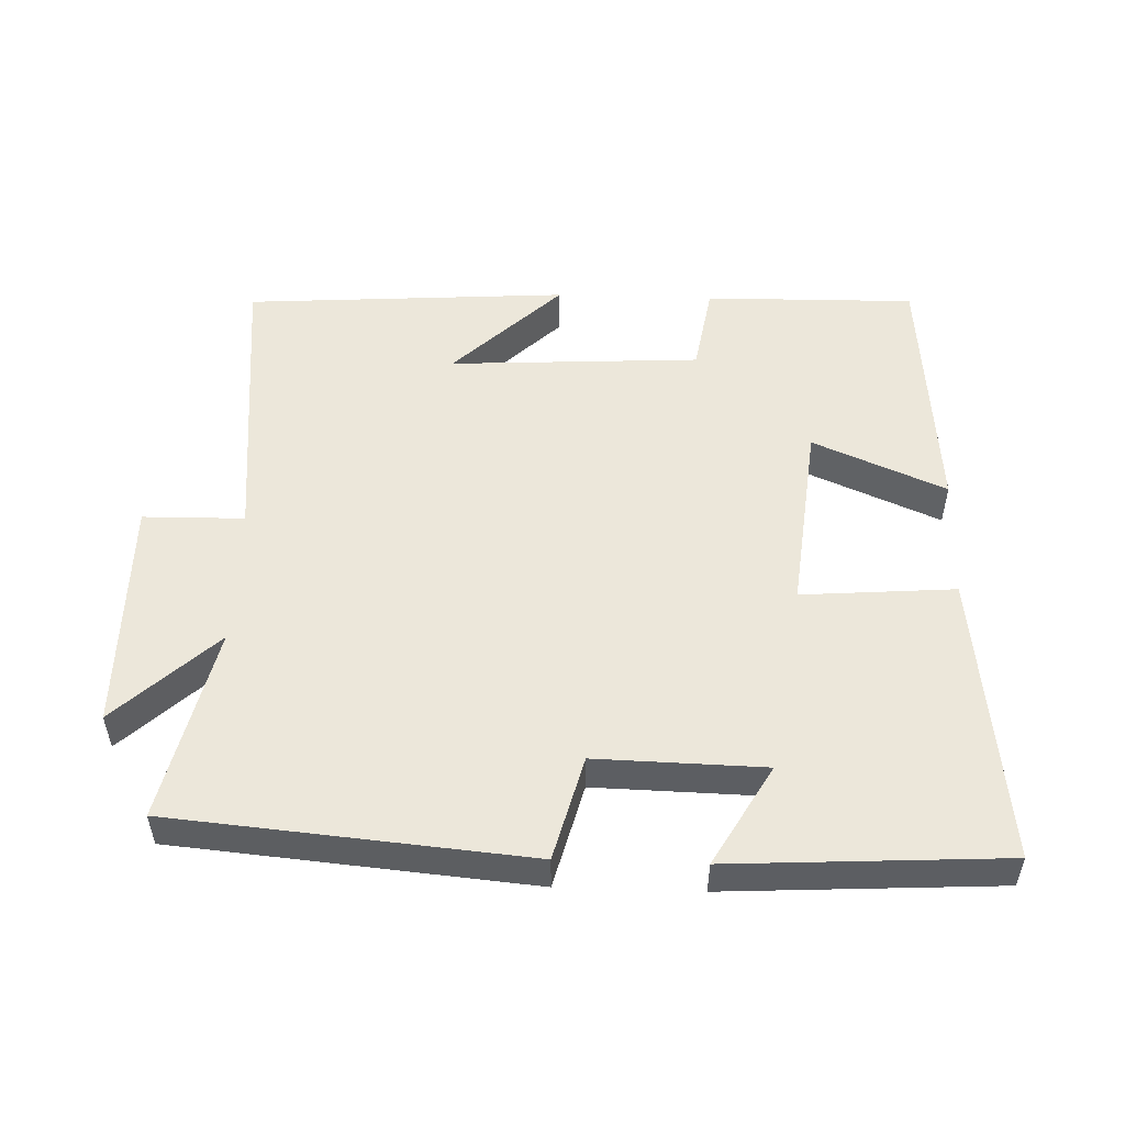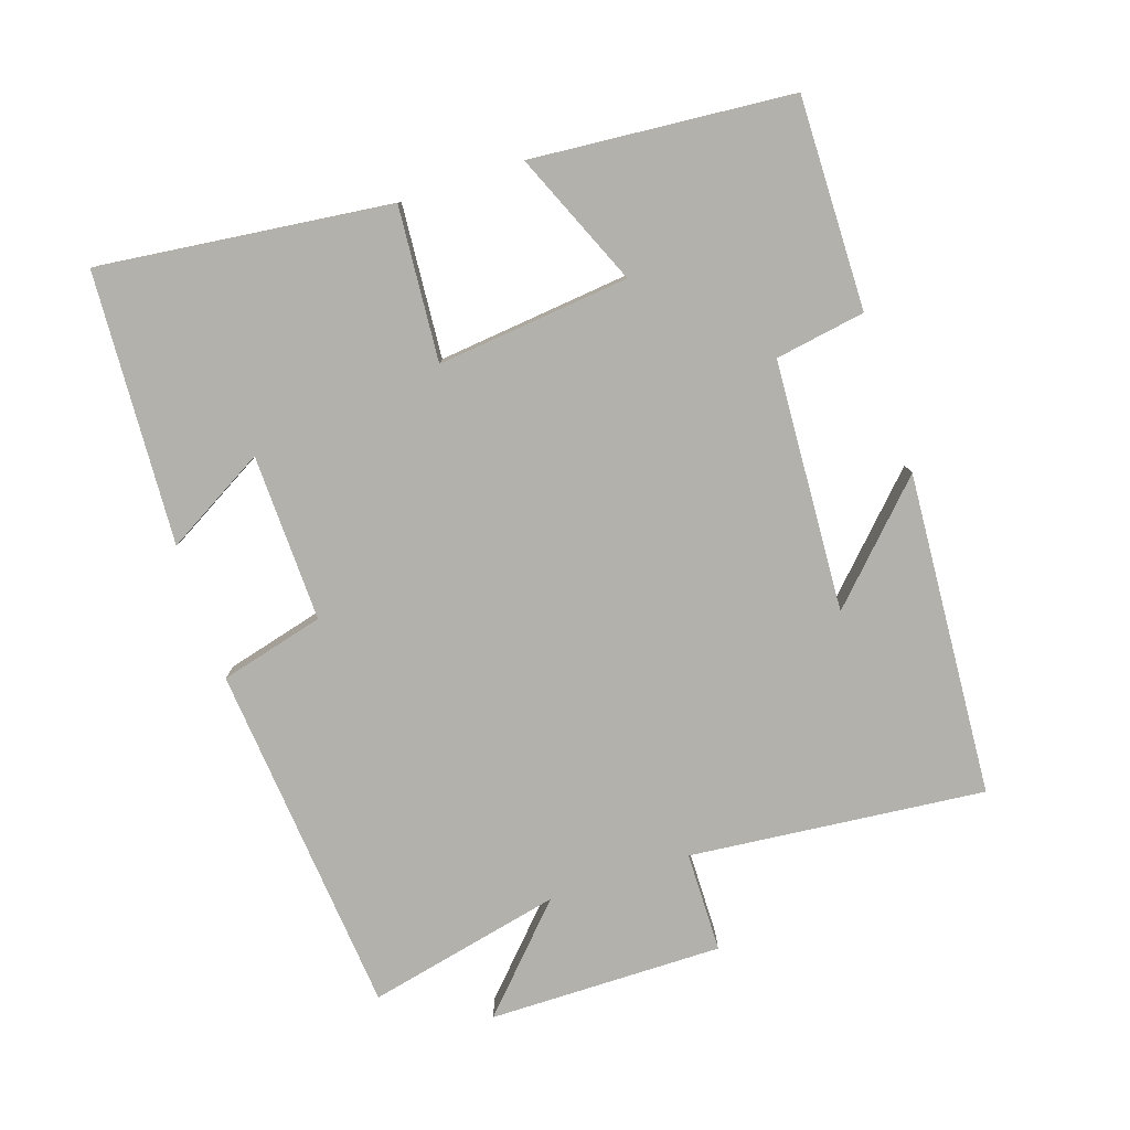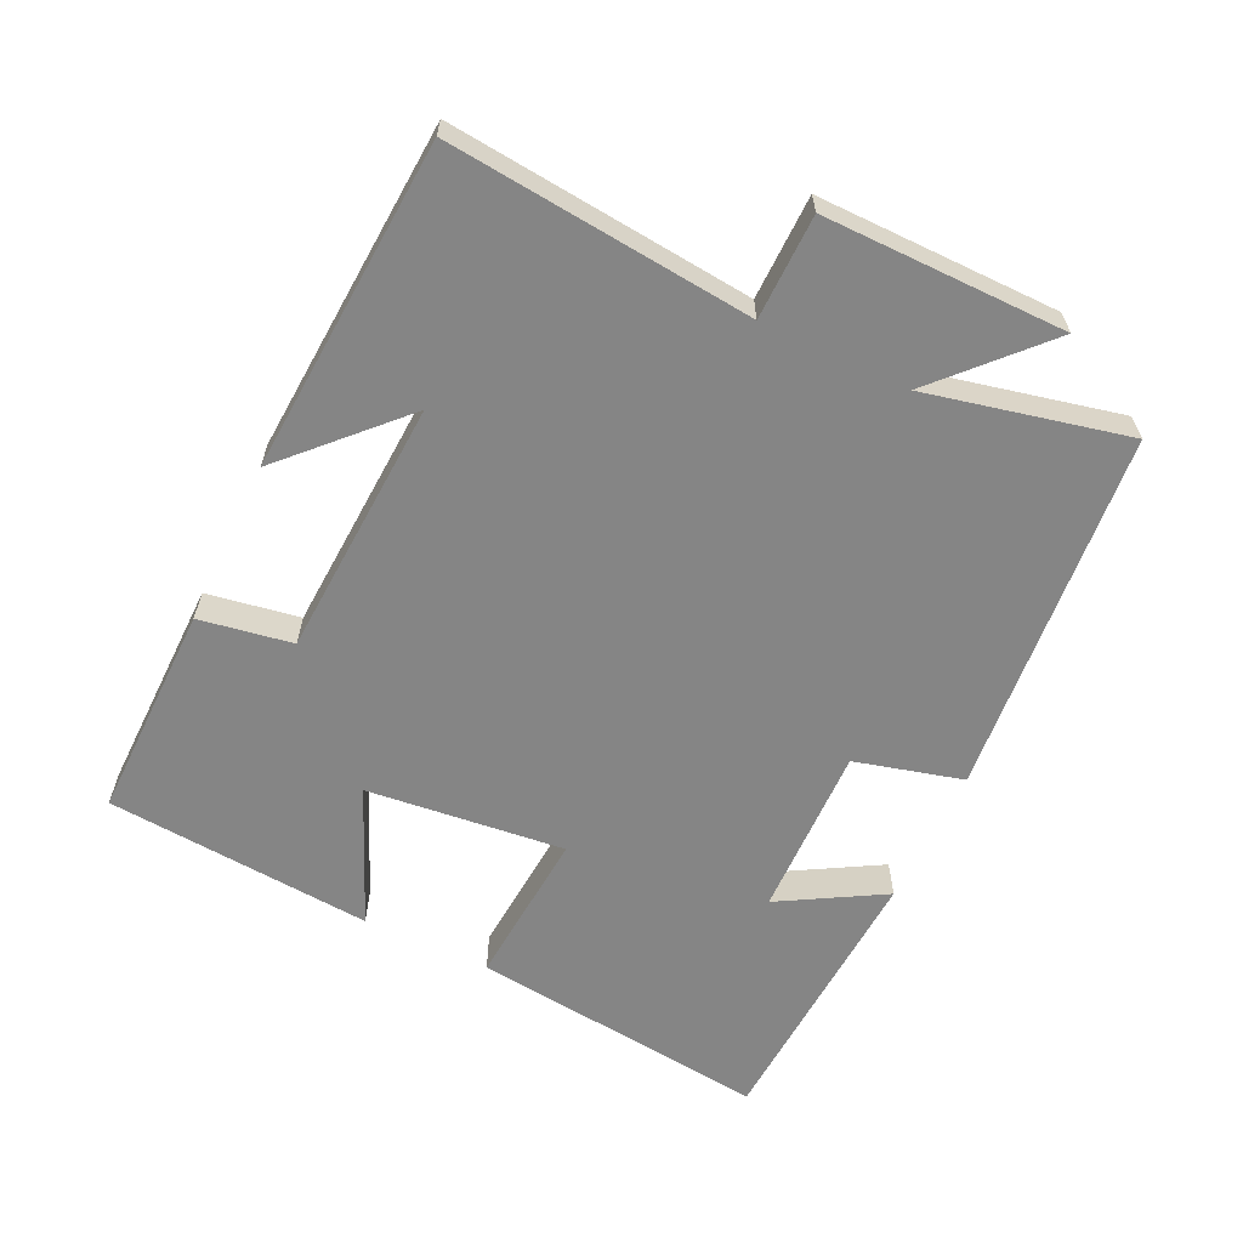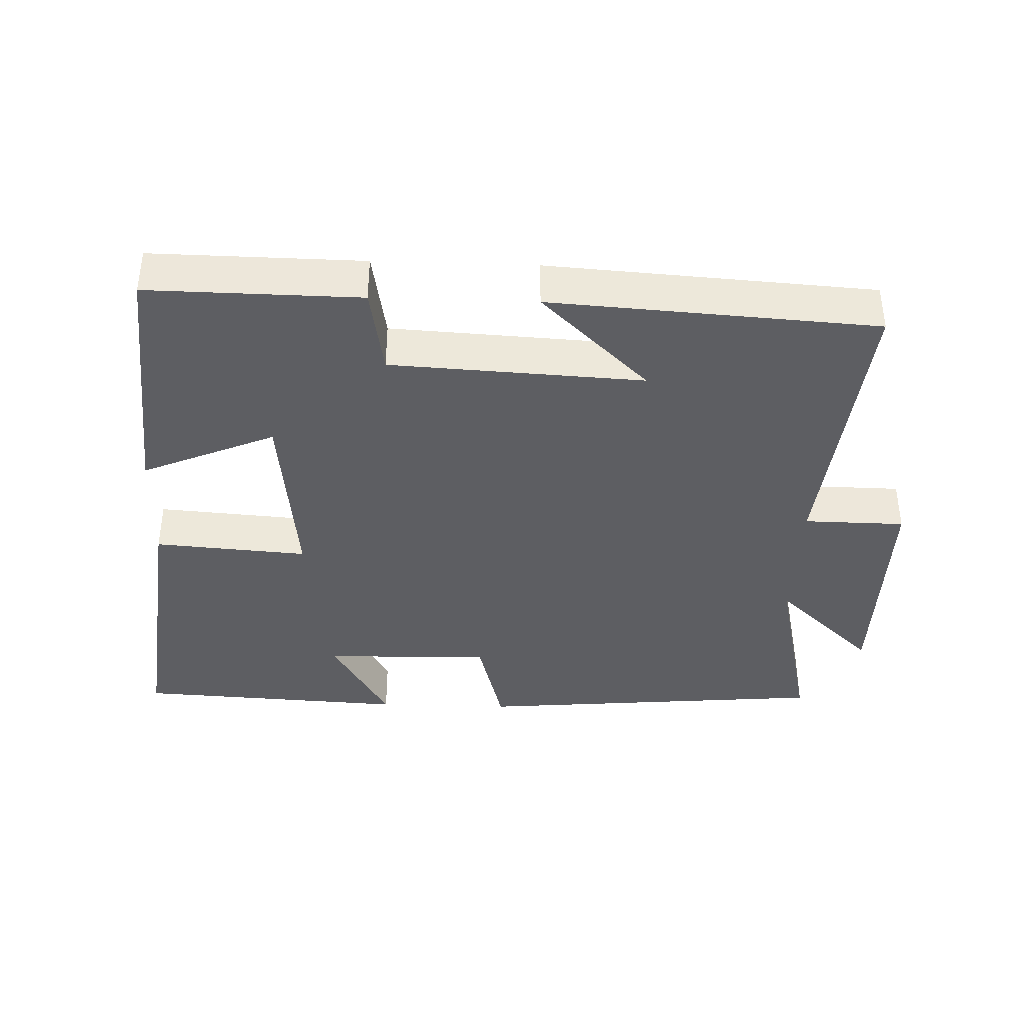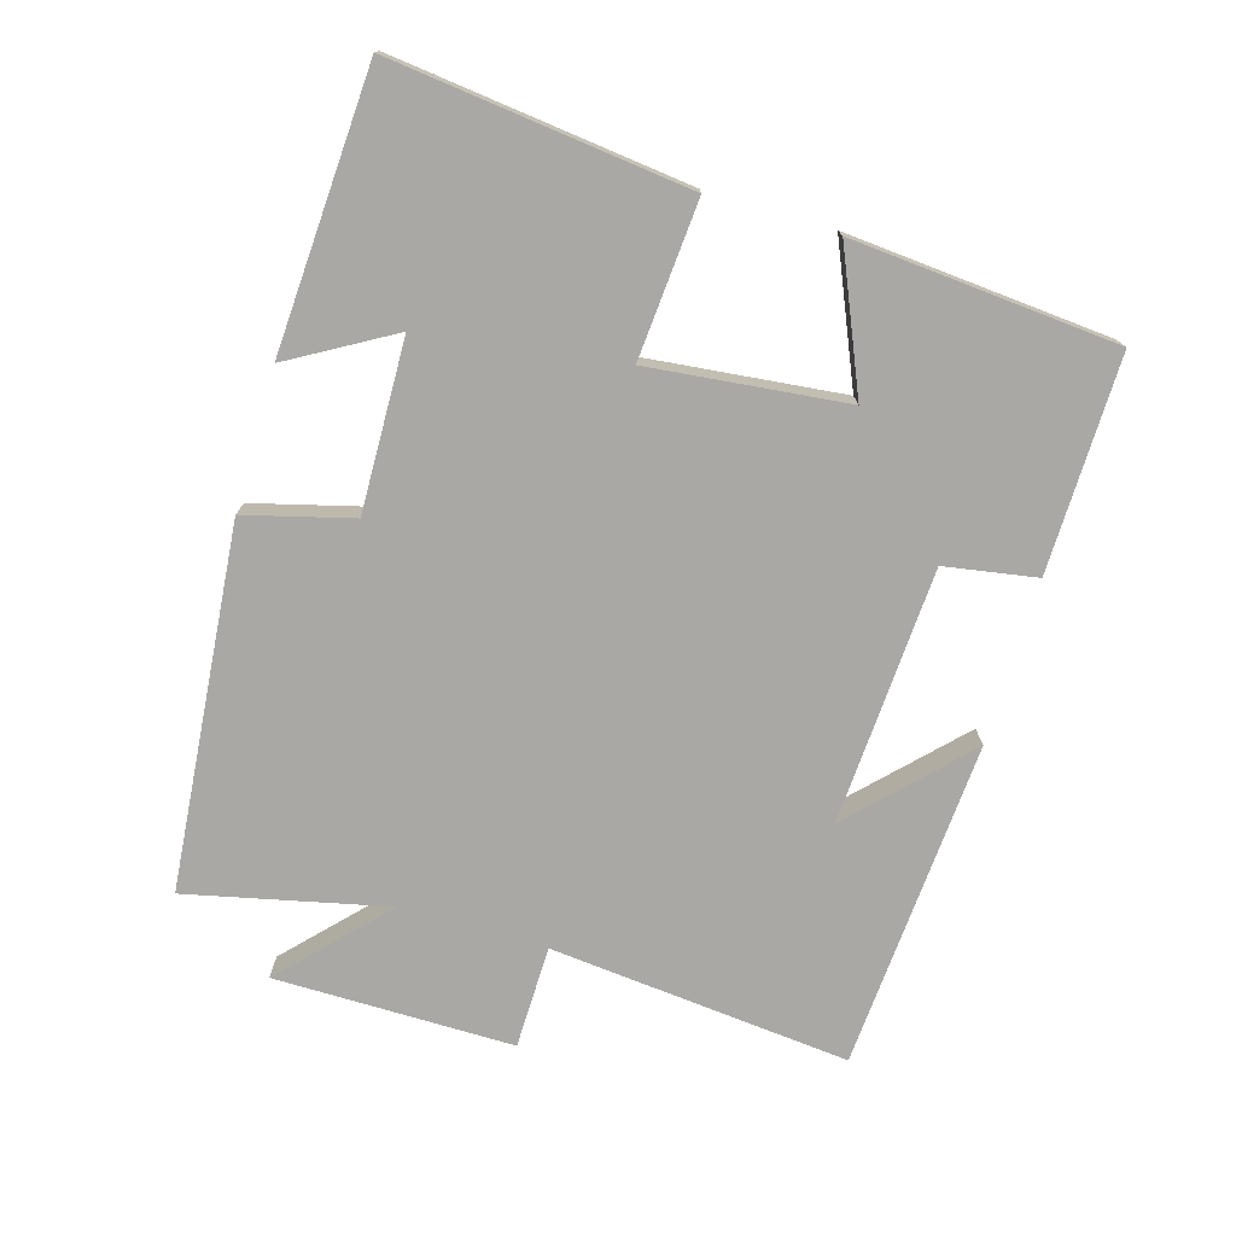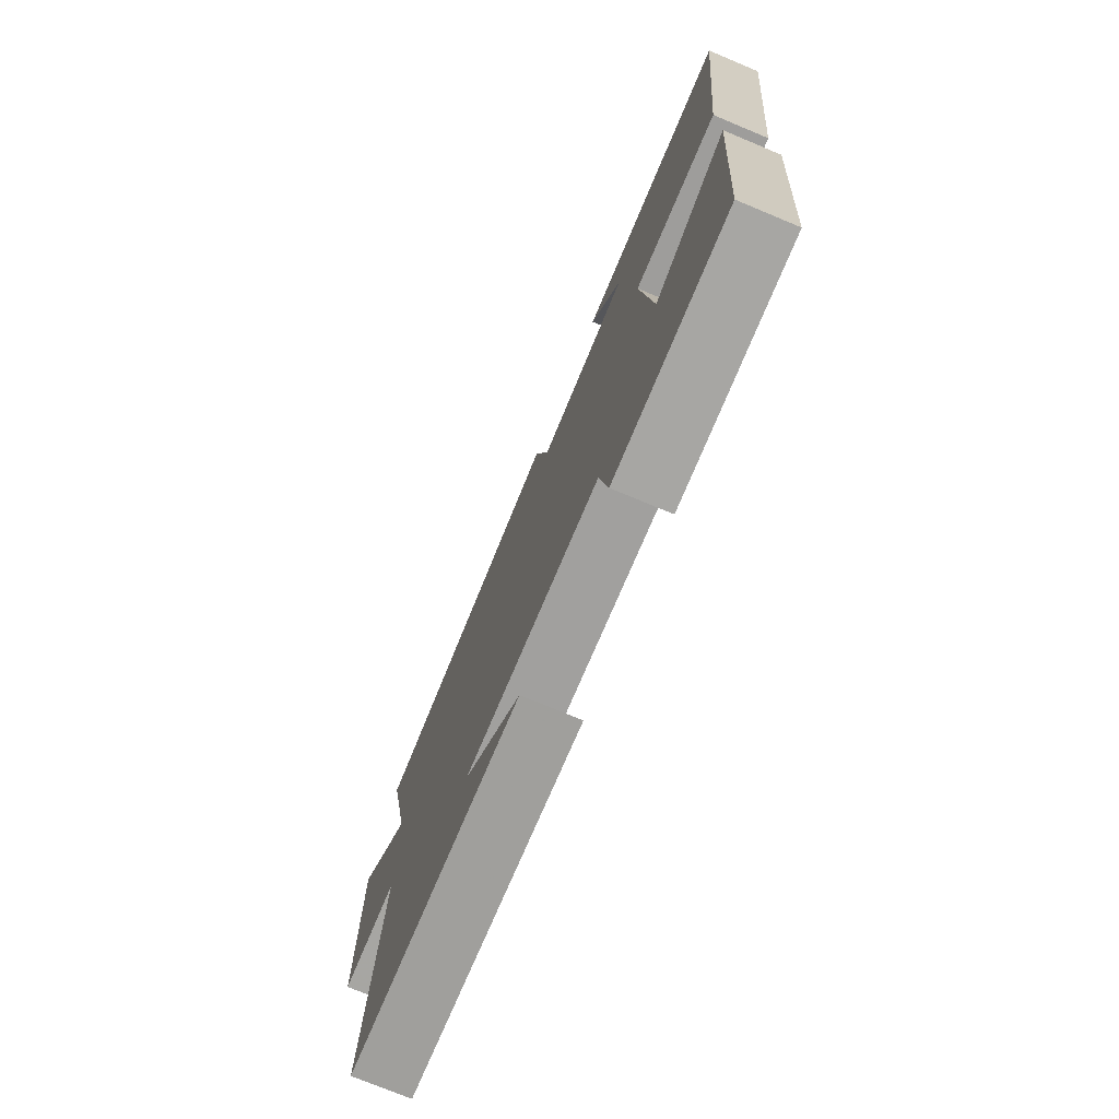
<metadata>
{"format":"obj","ext":"obj","renderer":"f3d","projection":"perspective","resolution":1024,"background":"white","views":[{"elev":51.9,"azim":1.9,"up":"+Y"},{"elev":-78.9,"azim":108.3,"up":"+Y"},{"elev":-61.7,"azim":-115.4,"up":"+Y"},{"elev":-38.5,"azim":178.0,"up":"+Y"},{"elev":-74.9,"azim":73.6,"up":"+Y"},{"elev":-74.8,"azim":67.4,"up":"+Z"}]}
</metadata>
<code>
v 0.469 0.07 -0.504
v 0.162 0.07 -0.5
v 0.14 0.07 -0.369
v -0.226 0.07 -0.349
v -0.07 0.07 -0.5
v -0.542 0.07 -0.469
v -0.5 0.07 -0.039
v -0.647 0.07 -0.037
v -0.645 0.07 0.305
v -0.5 0.07 0.169
v -0.564 0.07 0.453
v -0.047 0.07 0.5
v -0.007 0.07 0.348
v 0.237 0.07 0.354
v 0.153 0.07 0.5
v 0.549 0.07 0.478
v 0.5 0.07 0.054
v 0.277 0.07 0.071
v 0.307 0.07 -0.209
v 0.5 0.07 -0.126
v 0.469 0 -0.504
v 0.162 0 -0.5
v 0.14 0 -0.369
v -0.226 0 -0.349
v -0.07 0 -0.5
v -0.542 0 -0.469
v -0.5 0 -0.039
v -0.647 0 -0.037
v -0.645 0 0.305
v -0.5 0 0.169
v -0.564 0 0.453
v -0.047 0 0.5
v -0.007 0 0.348
v 0.237 0 0.354
v 0.153 0 0.5
v 0.549 0 0.478
v 0.5 0 0.054
v 0.277 0 0.071
v 0.307 0 -0.209
v 0.5 0 -0.126
f 19 20 1 2
f 18 19 2 3
f 16 17 18
f 14 15 16
f 14 16 18
f 13 14 18 3
f 10 11 12 13
f 7 8 9 10
f 7 10 13 3
f 4 5 6
f 4 6 7
f 3 4 7
f 22 21 40 39
f 23 22 39 38
f 38 37 36
f 36 35 34
f 38 36 34
f 23 38 34 33
f 33 32 31 30
f 30 29 28 27
f 23 33 30 27
f 26 25 24
f 27 26 24
f 27 24 23
f 1 21 22 2
f 2 22 23 3
f 3 23 24 4
f 4 24 25 5
f 5 25 26 6
f 6 26 27 7
f 7 27 28 8
f 8 28 29 9
f 9 29 30 10
f 10 30 31 11
f 11 31 32 12
f 12 32 33 13
f 13 33 34 14
f 14 34 35 15
f 15 35 36 16
f 16 36 37 17
f 17 37 38 18
f 18 38 39 19
f 19 39 40 20
f 20 40 21 1

</code>
